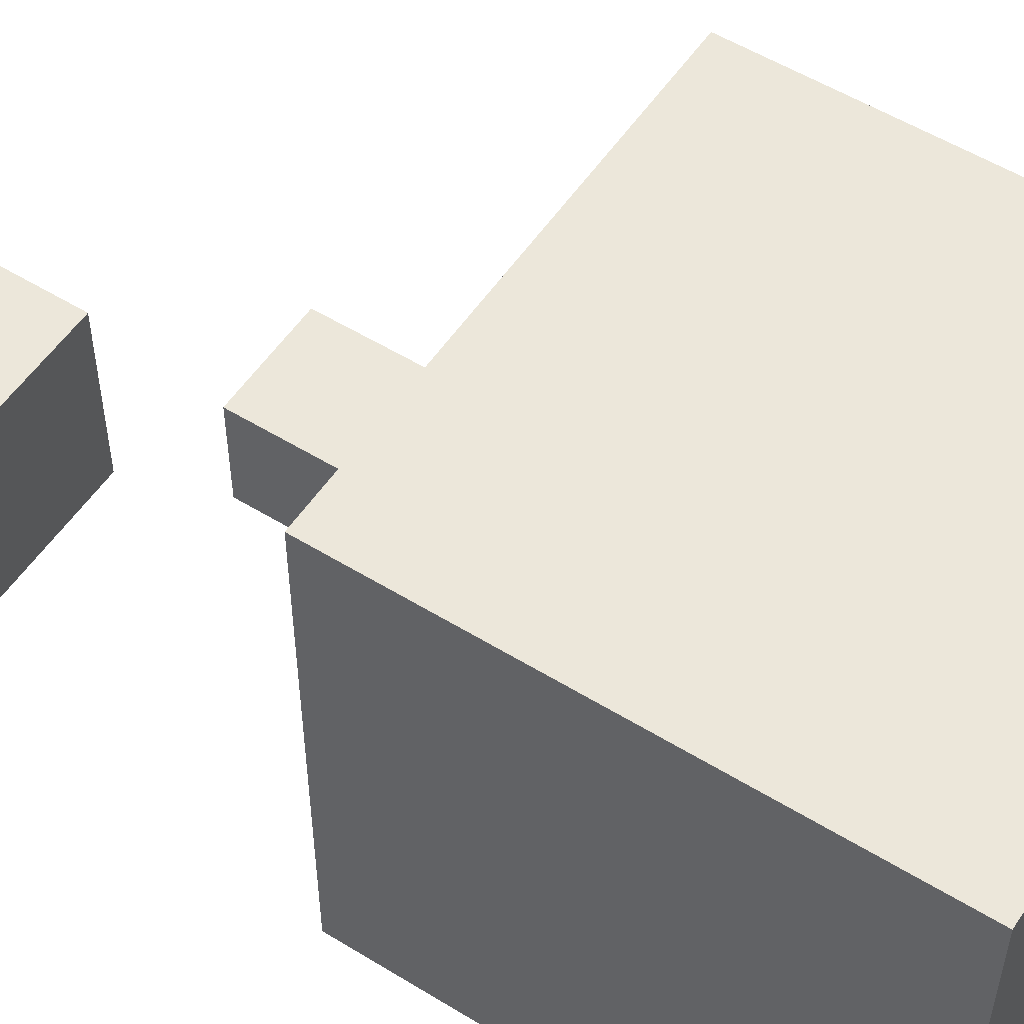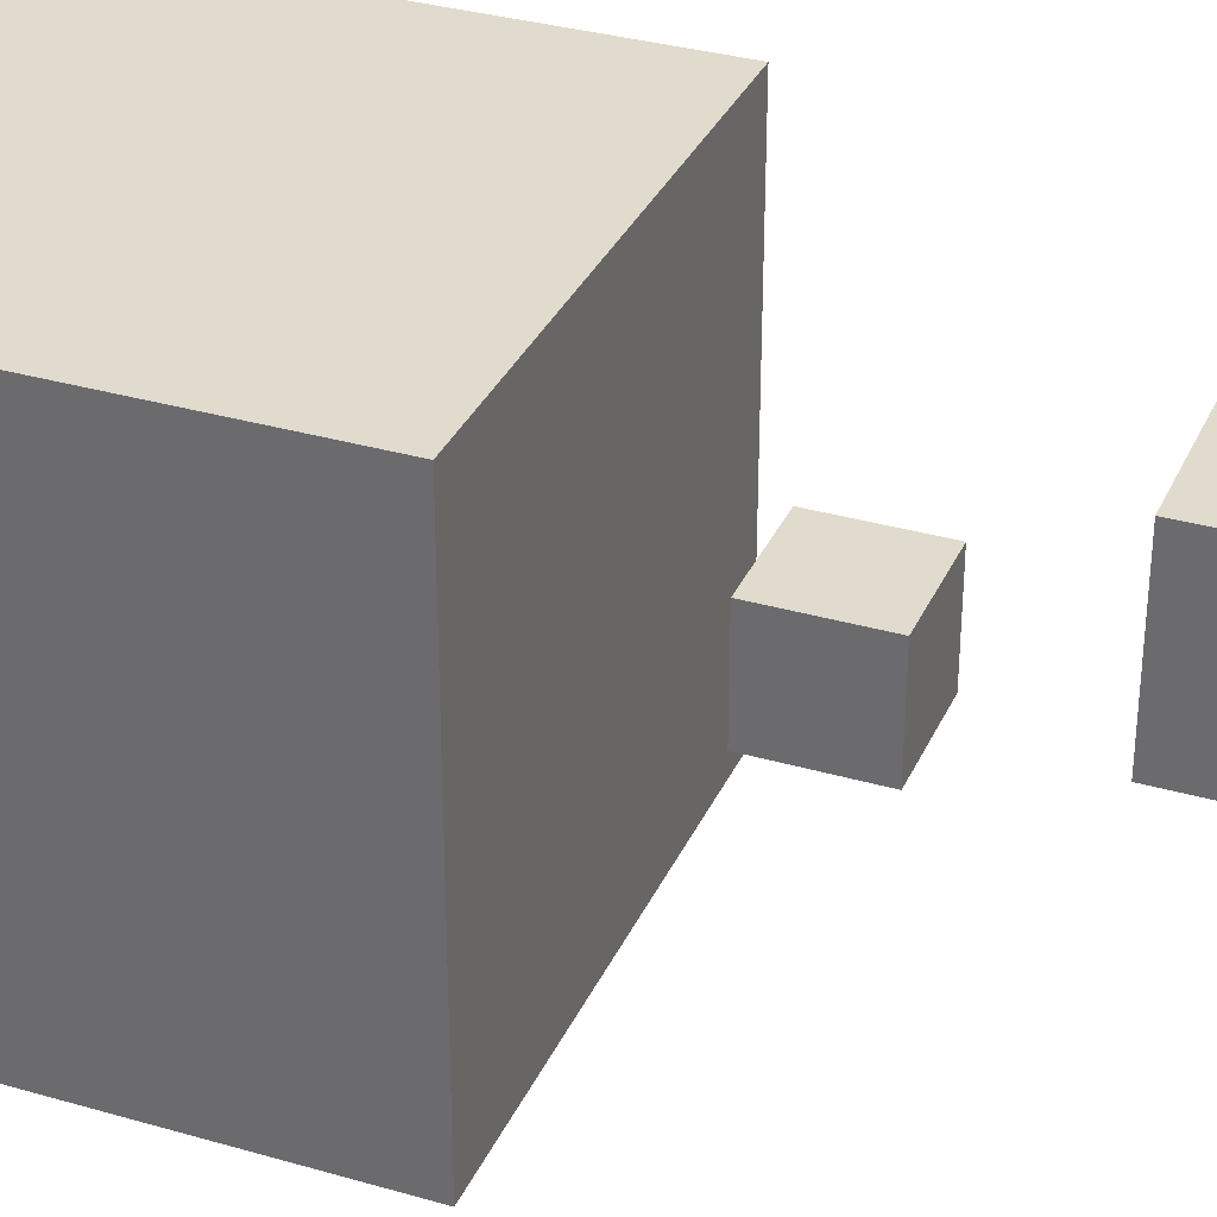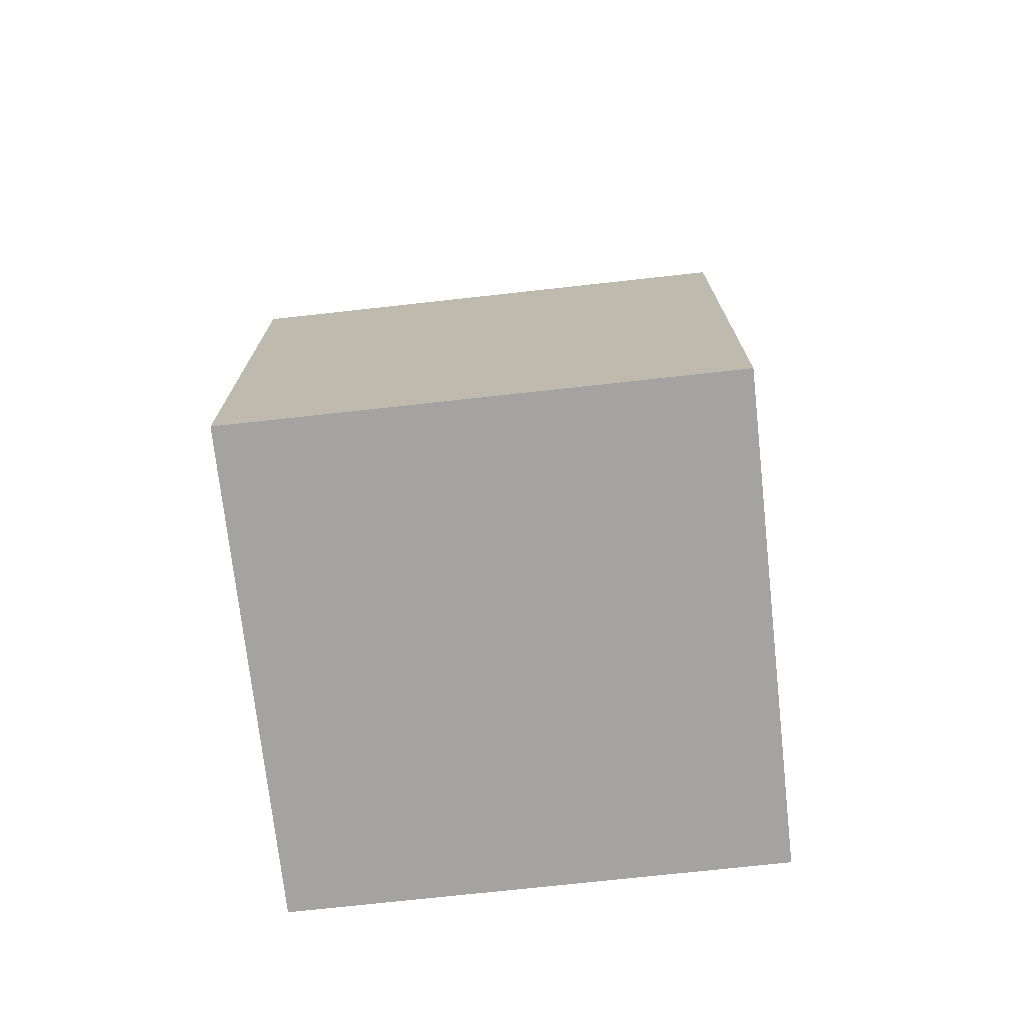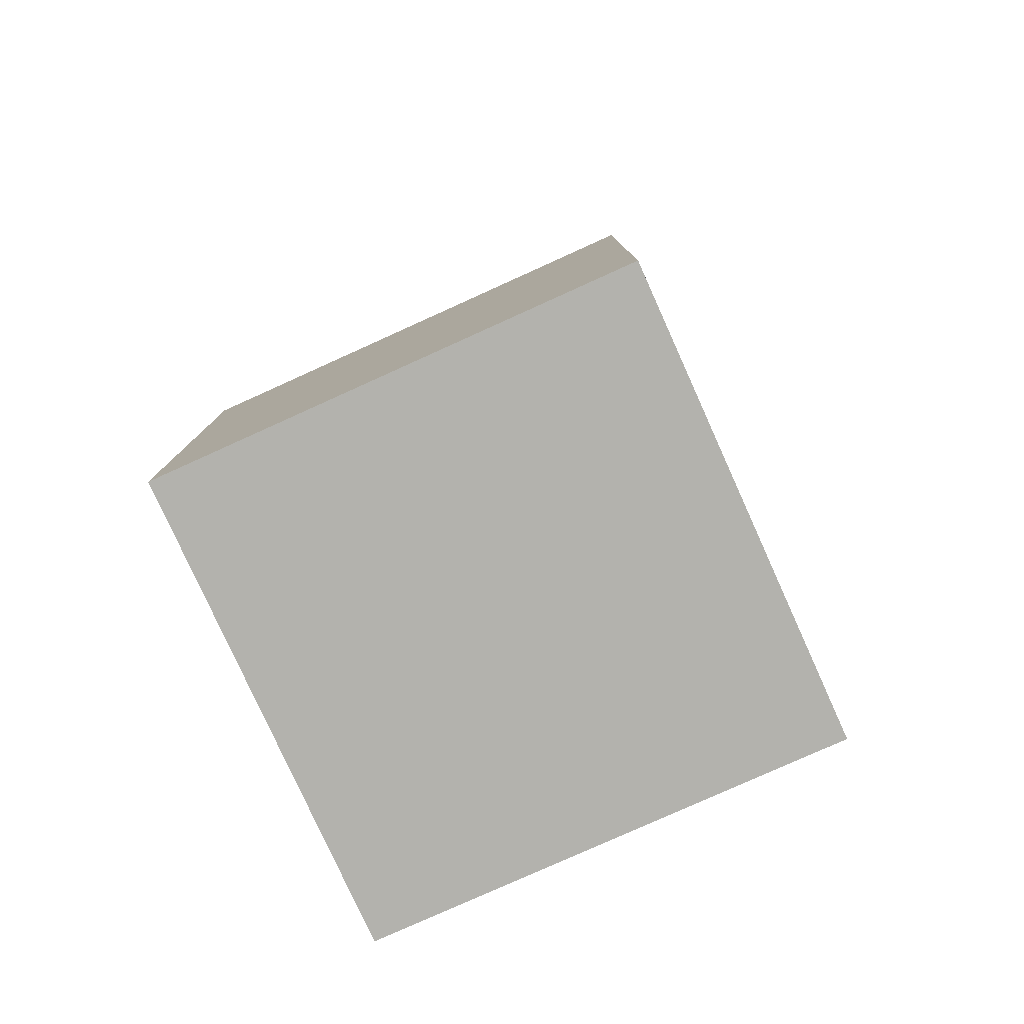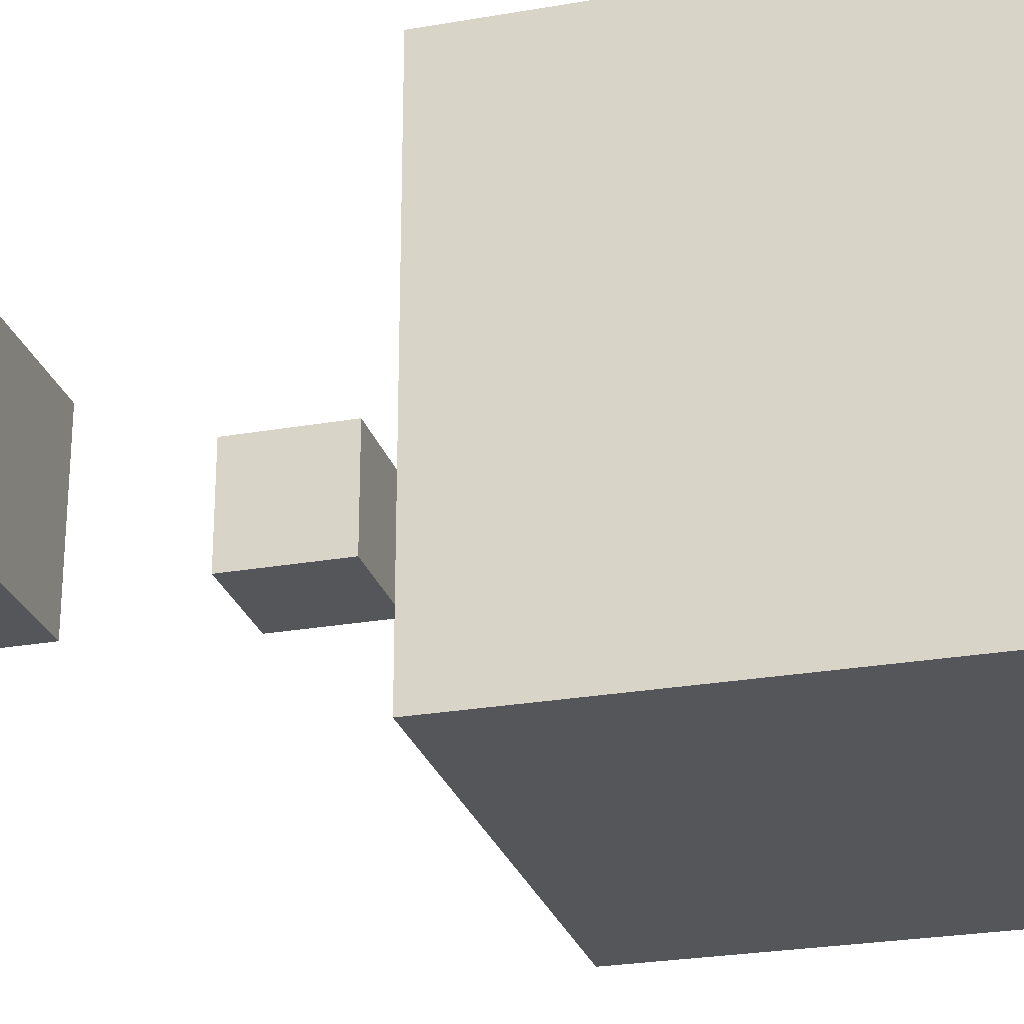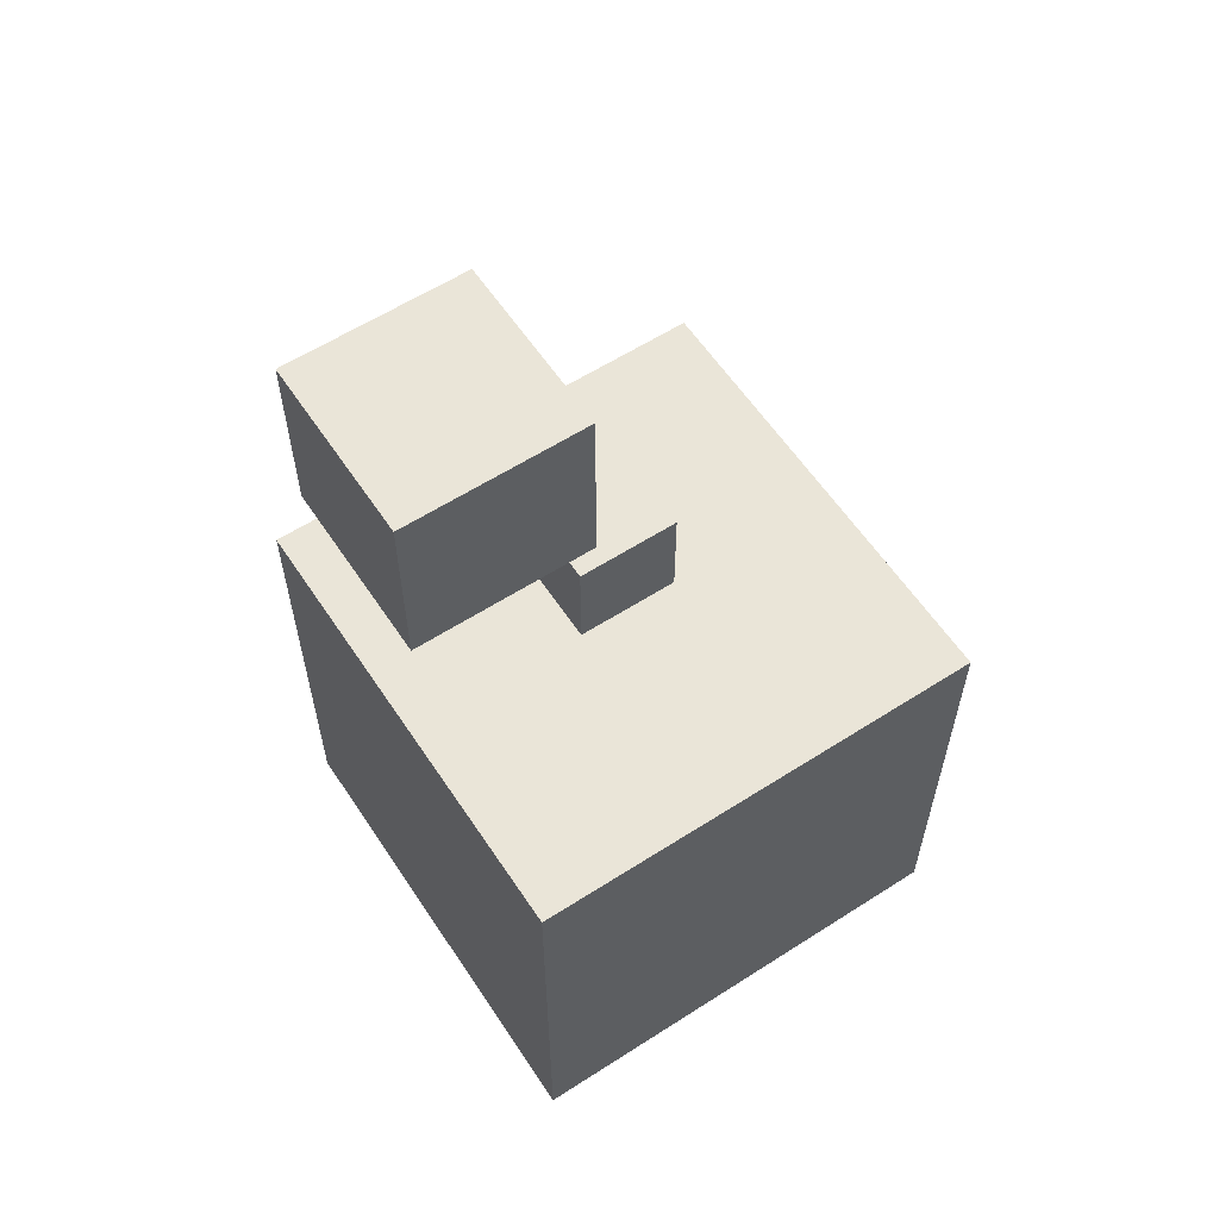
<metadata>
{"format":"obj","ext":"obj","renderer":"f3d","projection":"perspective","resolution":1024,"background":"white","views":[{"elev":54.1,"azim":-56.8,"up":"+Z"},{"elev":33.2,"azim":111.7,"up":"+Z"},{"elev":-73.1,"azim":96.3,"up":"+Y"},{"elev":-79.4,"azim":-155.7,"up":"+Y"},{"elev":-25.9,"azim":-74.4,"up":"+Z"},{"elev":59.5,"azim":-33.4,"up":"+Y"}]}
</metadata>
<code>
o C_L_Arm
v 0.4055 -0.2151 -0.214
v 0.4055 0.2074 -0.214
v 0.828 -0.2151 -0.214
v 0.828 0.2074 -0.214
v 0.4055 -0.2151 0.2085
v 0.4055 0.2074 0.2085
v 0.828 -0.2151 0.2085
v 0.828 0.2074 0.2085
v 1.085 -0.4606 0.1208
v 1.085 -0.7022 0.1208
v 0.8439 -0.4606 0.1208
v 0.8439 -0.7022 0.1208
v 1.085 -0.4606 -0.1208
v 1.085 -0.7022 -0.1208
v 0.8439 -0.4606 -0.1208
v 0.8439 -0.7022 -0.1208
v 0.4528 -2.023 -0.567
v 0.4528 -0.8886 -0.567
v 1.587 -2.023 -0.567
v 1.587 -0.8886 -0.567
v 0.4528 -2.023 0.567
v 0.4528 -0.8886 0.567
v 1.587 -2.023 0.567
v 1.587 -0.8886 0.567
f 2 3 1
f 4 7 3
f 8 5 7
f 6 1 5
f 7 1 3
f 4 6 8
f 10 11 9
f 12 15 11
f 16 13 15
f 14 9 13
f 15 9 11
f 12 14 16
f 18 19 17
f 20 23 19
f 24 21 23
f 22 17 21
f 23 17 19
f 20 22 24
f 2 4 3
f 4 8 7
f 8 6 5
f 6 2 1
f 7 5 1
f 4 2 6
f 10 12 11
f 12 16 15
f 16 14 13
f 14 10 9
f 15 13 9
f 12 10 14
f 18 20 19
f 20 24 23
f 24 22 21
f 22 18 17
f 23 21 17
f 20 18 22

</code>
